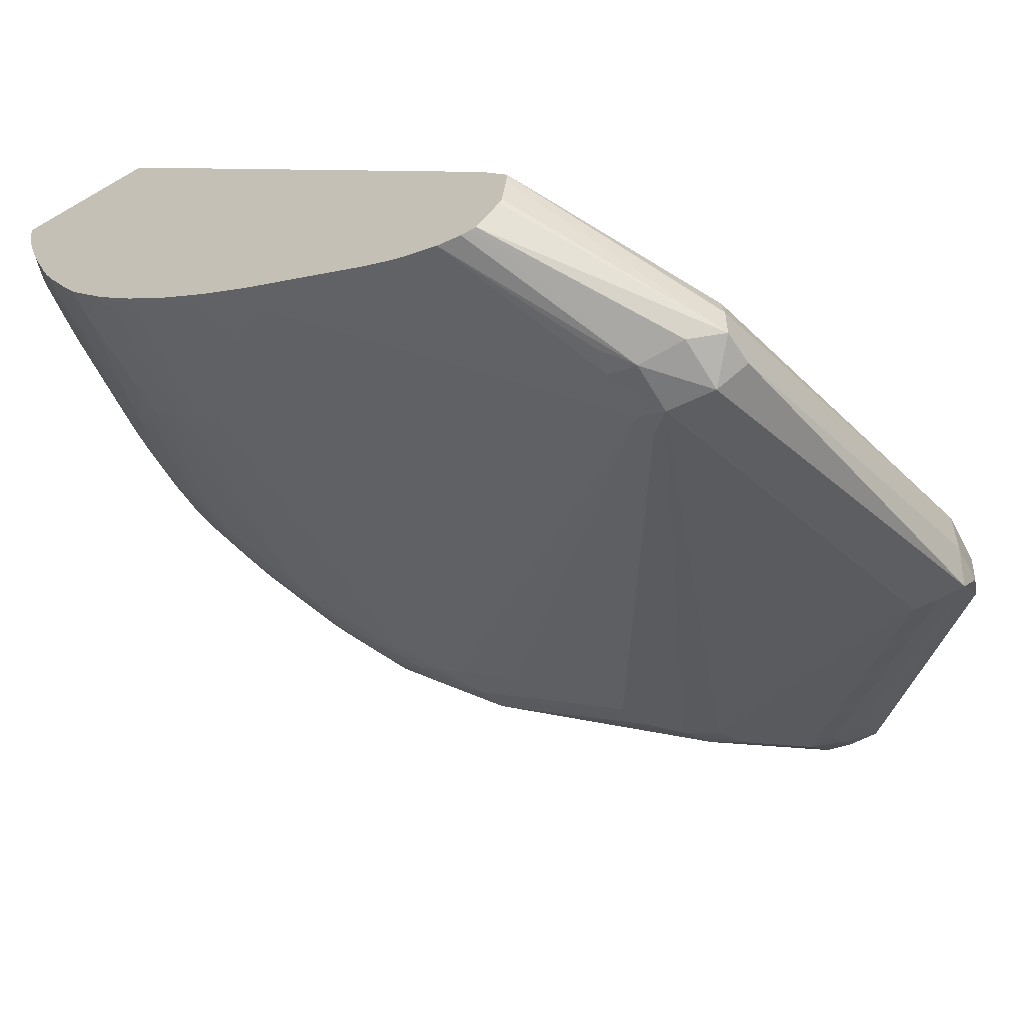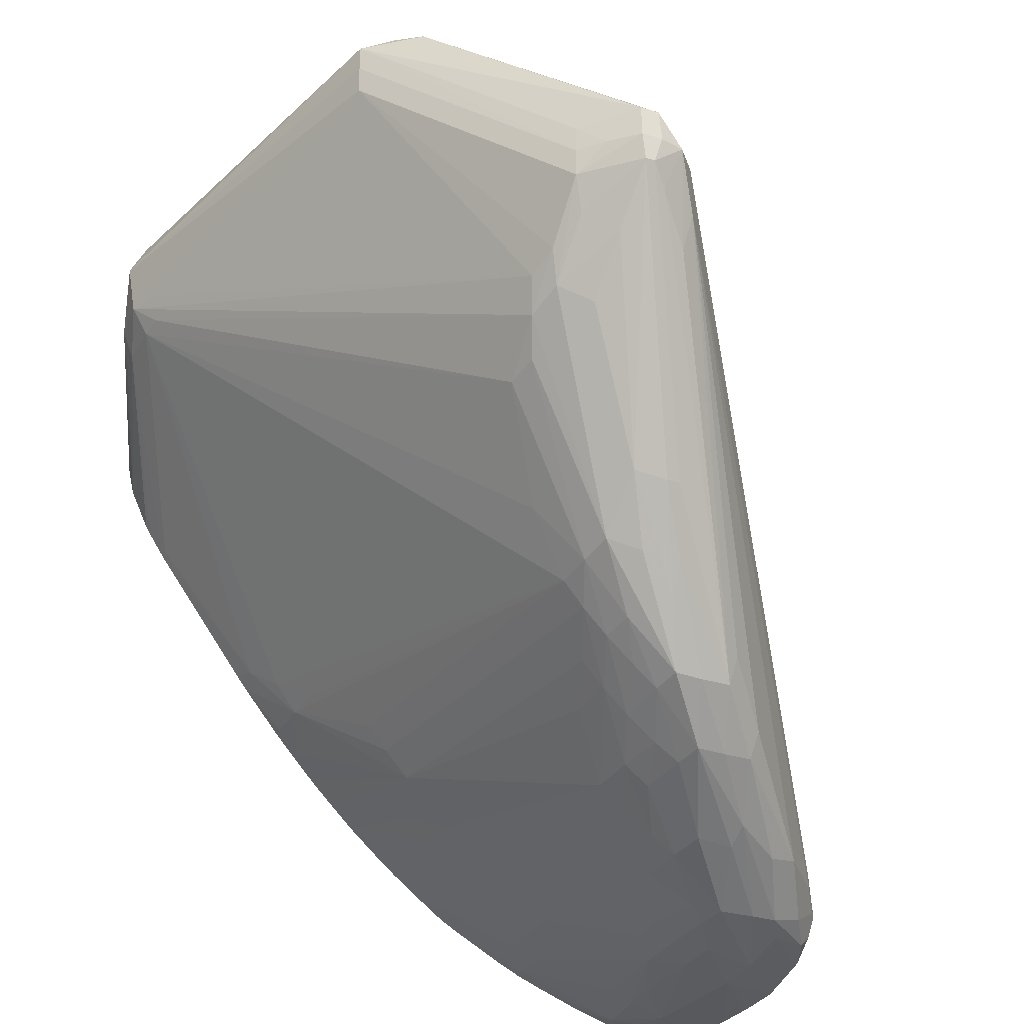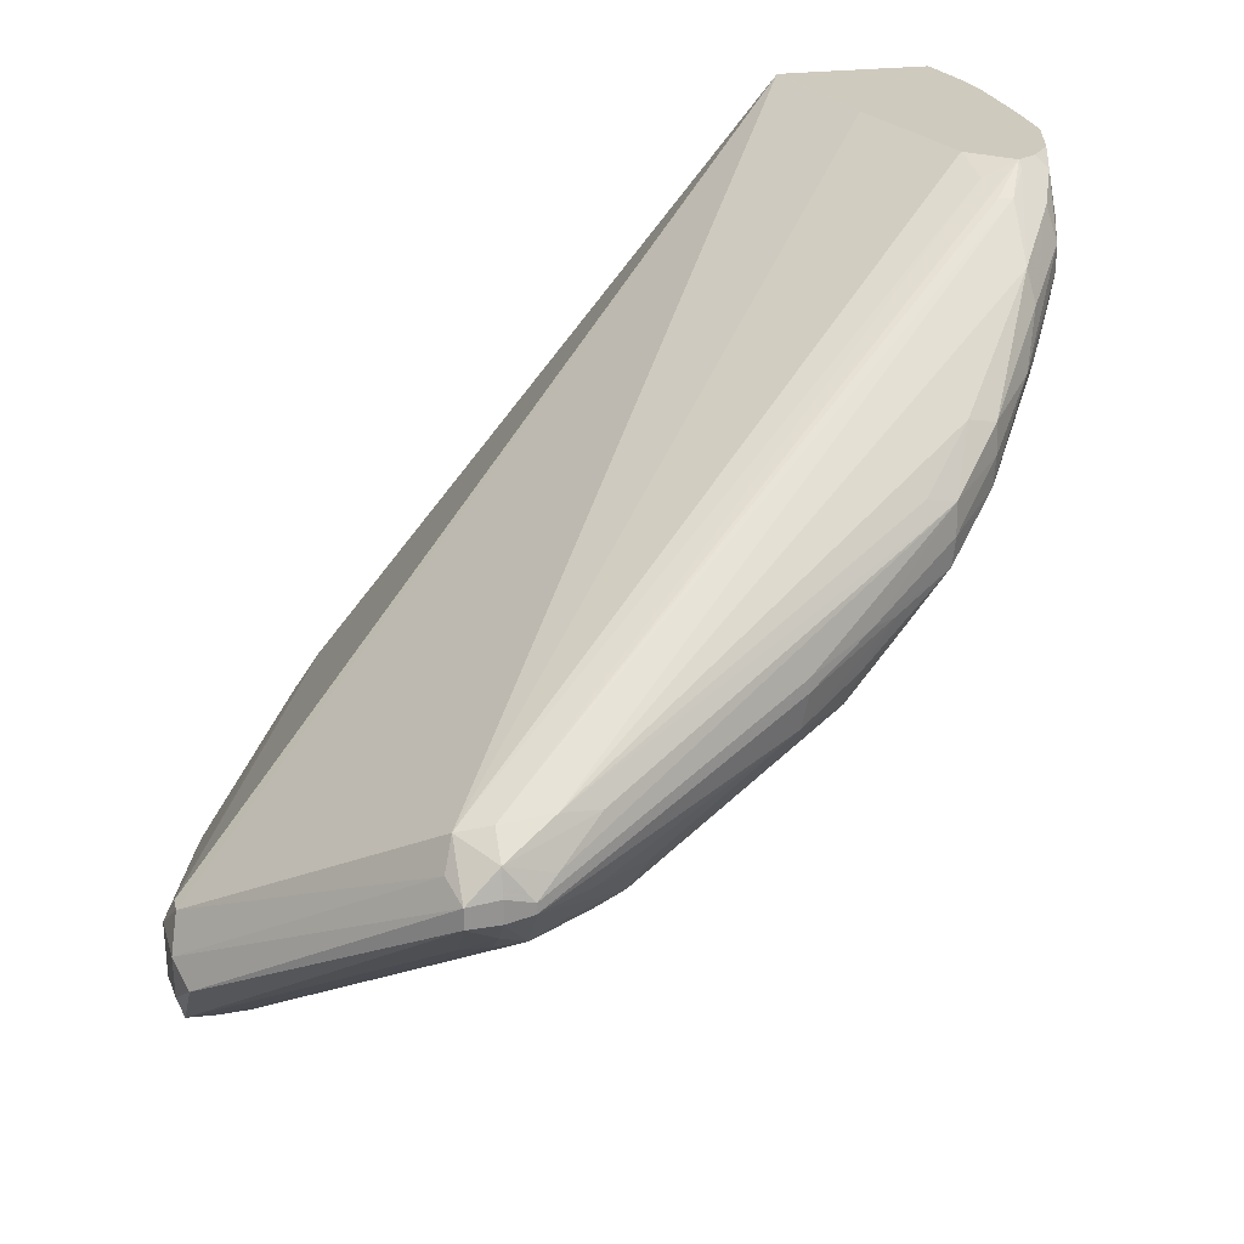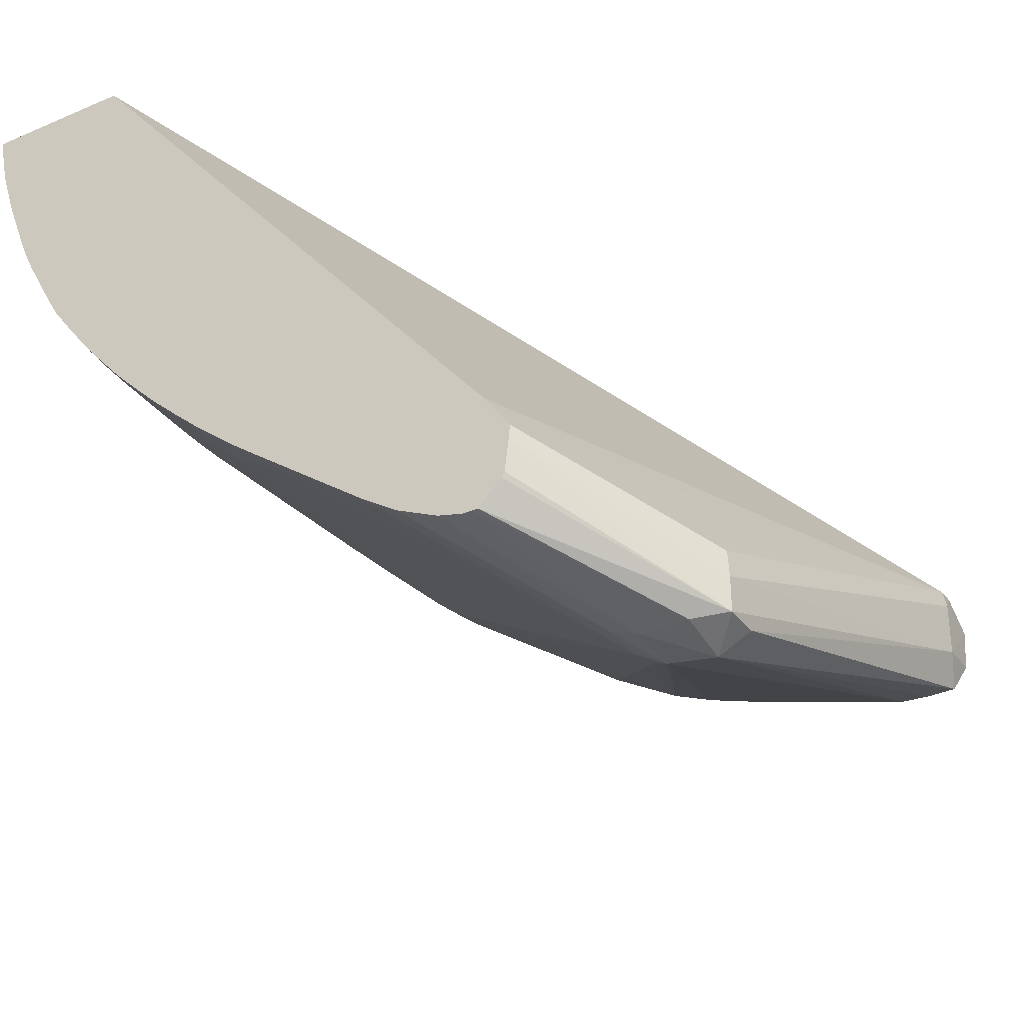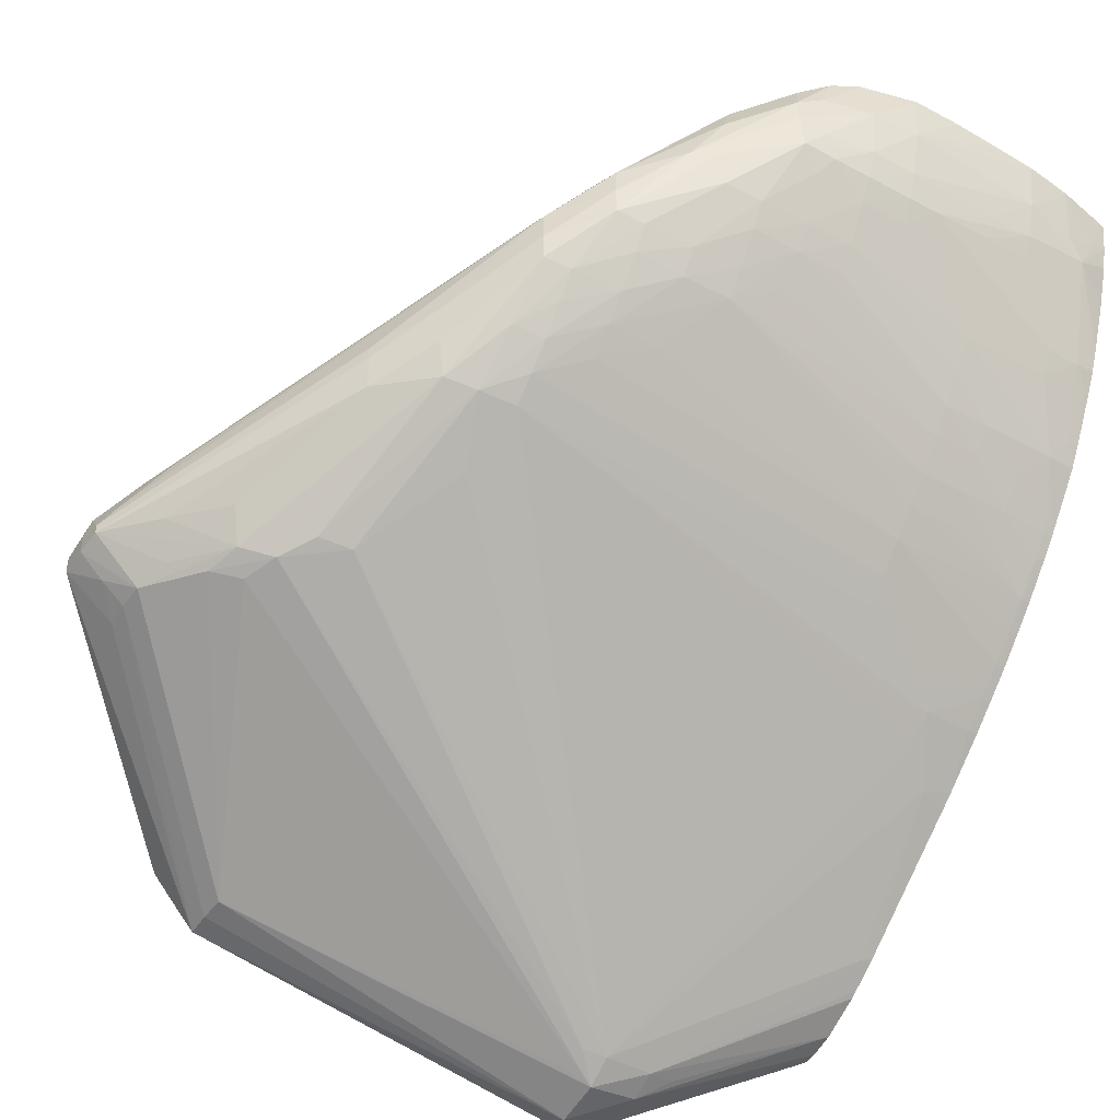
<metadata>
{"format":"obj","ext":"obj","renderer":"f3d","projection":"perspective","resolution":1024,"background":"white","views":[{"elev":-59.0,"azim":-59.0,"up":"+Y"},{"elev":-30.0,"azim":65.4,"up":"+Z"},{"elev":23.2,"azim":77.6,"up":"+Y"},{"elev":-33.0,"azim":-59.3,"up":"+Y"},{"elev":-46.3,"azim":148.4,"up":"+Y"}]}
</metadata>
<code>
v -0.01976 -0.04071 -0.009121
v -0.02083 -0.03956 -0.009094
v -0.02044 -0.04031 -0.008863
v -0.02582 -0.04448 -0.003679
v -0.02515 -0.045 -0.003972
v -0.01976 -0.0412 -0.009121
v -0.01977 -0.04062 -0.00993
v -0.01994 -0.03995 -0.00993
v -0.02627 -0.04358 -0.003859
v -0.0206 -0.03937 -0.00993
v -0.03243 -0.03007 -0.02358
v -0.03352 -0.02971 -0.02343
v -0.03774 -0.02971 -0.02224
v -0.04197 -0.02971 -0.02127
v -0.02716 -0.04432 -0.003607
v -0.02706 -0.04565 -0.00364
v -0.02591 -0.04554 -0.003714
v -0.02515 -0.04501 -0.003972
v -0.02111 -0.04239 -0.009215
v -0.02043 -0.04184 -0.00993
v -0.01977 -0.04118 -0.00993
v -0.02641 -0.04636 -0.003918
v -0.01984 -0.04081 -0.01062
v -0.0202 -0.04037 -0.01114
v -0.02099 -0.03946 -0.01224
v -0.02072 -0.03929 -0.01125
v -0.02673 -0.04358 -0.003859
v -0.03165 -0.03035 -0.02411
v -0.03165 -0.03035 -0.02373
v -0.03255 -0.02971 -0.02452
v -0.04176 -0.02971 -0.02134
v -0.04197 -0.04472 -0.008935
v -0.04197 -0.02971 -0.02191
v -0.03724 -0.04752 -0.005199
v -0.03738 -0.04832 -0.005094
v -0.02657 -0.04636 -0.003918
v -0.03731 -0.04921 -0.005122
v -0.0364 -0.04927 -0.005083
v -0.02109 -0.04241 -0.00993
v -0.02114 -0.04239 -0.01066
v -0.01984 -0.04106 -0.01062
v -0.0364 -0.04972 -0.005957
v -0.0264 -0.04637 -0.004635
v -0.02378 -0.03827 -0.01729
v -0.02639 -0.03558 -0.02128
v -0.02623 -0.03541 -0.02052
v -0.02753 -0.03412 -0.02184
v -0.03029 -0.0316 -0.02402
v -0.04197 -0.04494 -0.008782
v -0.04197 -0.04572 -0.008231
v -0.03235 -0.02989 -0.02452
v -0.03273 -0.03004 -0.02534
v -0.03289 -0.02971 -0.02502
v -0.04197 -0.02971 -0.02531
v -0.04197 -0.04605 -0.008257
v -0.03774 -0.04937 -0.006012
v -0.04197 -0.04695 -0.008373
v -0.04197 -0.04708 -0.008456
v -0.04197 -0.04771 -0.009066
v -0.02644 -0.04635 -0.00536
v -0.02233 -0.04248 -0.01219
v -0.02265 -0.04223 -0.01307
v -0.02144 -0.0421 -0.01154
v -0.02104 -0.04122 -0.01209
v -0.02389 -0.03951 -0.01714
v -0.02378 -0.03863 -0.01729
v -0.03773 -0.04938 -0.007282
v -0.0364 -0.04951 -0.007282
v -0.02487 -0.03773 -0.01899
v -0.02638 -0.0364 -0.02129
v -0.02769 -0.03508 -0.0226
v -0.02773 -0.0343 -0.02258
v -0.03002 -0.03243 -0.02419
v -0.03185 -0.03062 -0.02499
v -0.03235 -0.03108 -0.02541
v -0.0336 -0.02971 -0.02555
v -0.03354 -0.02971 -0.02553
v -0.03163 -0.0315 -0.02522
v -0.04179 -0.02971 -0.02536
v -0.04197 -0.02978 -0.02531
v -0.04197 -0.04772 -0.009223
v -0.03553 -0.04918 -0.007282
v -0.02769 -0.04637 -0.00676
v -0.02312 -0.0427 -0.01261
v -0.02353 -0.04251 -0.0135
v -0.02228 -0.04135 -0.01354
v -0.02524 -0.03965 -0.01849
v -0.02496 -0.03877 -0.01878
v -0.02536 -0.03773 -0.01965
v -0.03842 -0.049 -0.00798
v -0.03773 -0.04907 -0.008074
v -0.04197 -0.04772 -0.009477
v -0.04197 -0.04755 -0.01014
v -0.0364 -0.04906 -0.008047
v -0.03574 -0.04898 -0.007945
v -0.02642 -0.03713 -0.02122
v -0.02773 -0.03584 -0.02255
v -0.02921 -0.03376 -0.02377
v -0.03375 -0.03111 -0.02576
v -0.03508 -0.02978 -0.02593
v -0.03414 -0.02971 -0.02569
v -0.03163 -0.03218 -0.02522
v -0.04045 -0.02971 -0.02565
v -0.0418 -0.02987 -0.02534
v -0.04197 -0.03004 -0.02527
v -0.02505 -0.04239 -0.01461
v -0.02417 -0.04222 -0.01439
v -0.02612 -0.03984 -0.0187
v -0.02626 -0.03857 -0.02001
v -0.04197 -0.04704 -0.01125
v -0.04197 -0.04692 -0.01144
v -0.04197 -0.04647 -0.01211
v -0.0417 -0.04647 -0.01211
v -0.04124 -0.04367 -0.01587
v -0.04037 -0.0431 -0.01655
v -0.02714 -0.03994 -0.01884
v -0.0267 -0.04101 -0.01717
v -0.02714 -0.03732 -0.0214
v -0.02846 -0.03603 -0.0227
v -0.03009 -0.03463 -0.02395
v -0.02987 -0.03376 -0.02413
v -0.03508 -0.03111 -0.02582
v -0.03233 -0.03254 -0.02532
v -0.03375 -0.03243 -0.02549
v -0.0364 -0.02978 -0.02594
v -0.03648 -0.02971 -0.02594
v -0.03515 -0.02971 -0.02593
v -0.03508 -0.02971 -0.02592
v -0.03182 -0.03306 -0.02514
v -0.04037 -0.02971 -0.02567
v -0.04037 -0.02978 -0.02566
v -0.04143 -0.03088 -0.02524
v -0.04197 -0.03057 -0.02518
v -0.02714 -0.03939 -0.0195
v -0.02714 -0.03873 -0.02018
v -0.02714 -0.03798 -0.02084
v -0.04197 -0.04638 -0.01225
v -0.04197 -0.04354 -0.01608
v -0.04037 -0.04248 -0.01735
v -0.04197 -0.04383 -0.01571
v -0.03933 -0.04243 -0.01729
v -0.03773 -0.04114 -0.01867
v -0.02846 -0.03752 -0.0216
v -0.02846 -0.0367 -0.02226
v -0.02979 -0.03626 -0.02288
v -0.03111 -0.03482 -0.02408
v -0.03905 -0.02978 -0.02583
v -0.03773 -0.02978 -0.02589
v -0.03508 -0.03243 -0.02548
v -0.03905 -0.03111 -0.02561
v -0.03271 -0.03318 -0.02519
v -0.03375 -0.03322 -0.02522
v -0.0378 -0.02971 -0.02589
v -0.03233 -0.03367 -0.02488
v -0.03912 -0.02971 -0.02583
v -0.0405 -0.03124 -0.02536
v -0.04103 -0.03177 -0.02515
v -0.04197 -0.03122 -0.02502
v -0.03773 -0.04059 -0.01933
v -0.03773 -0.03993 -0.02008
v -0.02846 -0.0388 -0.02031
v -0.02846 -0.03818 -0.02097
v -0.04197 -0.04249 -0.01737
v -0.0417 -0.0425 -0.01737
v -0.0417 -0.04192 -0.01803
v -0.04037 -0.04188 -0.01802
v -0.02979 -0.03692 -0.02238
v -0.03111 -0.03548 -0.02365
v -0.03243 -0.03491 -0.02415
v -0.03905 -0.02971 -0.02584
v -0.03773 -0.03228 -0.02534
v -0.03508 -0.0332 -0.0252
v -0.03598 -0.03315 -0.02518
v -0.03905 -0.03212 -0.02529
v -0.04014 -0.03192 -0.02522
v -0.03375 -0.03388 -0.02485
v -0.04138 -0.03457 -0.0239
v -0.04197 -0.03444 -0.02384
v -0.04197 -0.03381 -0.0241
v -0.04197 -0.03243 -0.02463
v -0.0417 -0.03995 -0.02009
v -0.03773 -0.03925 -0.02074
v -0.03111 -0.03701 -0.02245
v -0.02979 -0.03826 -0.02104
v -0.0417 -0.04125 -0.01876
v -0.0417 -0.04062 -0.01942
v -0.02979 -0.0376 -0.02172
v -0.04197 -0.04191 -0.01803
v -0.03111 -0.03635 -0.02299
v -0.03243 -0.03557 -0.0237
v -0.03375 -0.03493 -0.02419
v -0.03508 -0.03386 -0.02483
v -0.03773 -0.03294 -0.02509
v -0.03773 -0.03555 -0.02371
v -0.04037 -0.03535 -0.02362
v -0.04037 -0.03469 -0.02396
v -0.03905 -0.03278 -0.025
v -0.04163 -0.03649 -0.02281
v -0.04197 -0.03641 -0.02279
v -0.04177 -0.03504 -0.02358
v -0.04197 -0.03505 -0.02354
v -0.03905 -0.03925 -0.02074
v -0.04197 -0.04059 -0.01942
v -0.04197 -0.03993 -0.02007
v -0.0417 -0.03921 -0.02075
v -0.04037 -0.03858 -0.02135
v -0.03905 -0.03859 -0.02136
v -0.03773 -0.03859 -0.02137
v -0.0364 -0.03855 -0.02133
v -0.03773 -0.03782 -0.02203
v -0.03508 -0.0371 -0.02253
v -0.03243 -0.03638 -0.02304
v -0.04197 -0.04125 -0.01876
v -0.03773 -0.03716 -0.02257
v -0.03375 -0.03559 -0.02371
v -0.03773 -0.0364 -0.02312
v -0.03905 -0.03715 -0.02257
v -0.04114 -0.03709 -0.02252
v -0.04197 -0.03699 -0.02246
v -0.04197 -0.03901 -0.02089
v -0.0417 -0.03855 -0.02131
v -0.04037 -0.03777 -0.02201
v -0.03905 -0.03781 -0.02202
v -0.04197 -0.03853 -0.02129
v -0.04197 -0.03766 -0.02195
f 124 151 152
f 124 152 149
f 125 148 126
f 130 155 131
f 129 154 151
f 131 147 150
f 124 129 151
f 131 155 147
f 126 148 153
f 129 146 154
f 120 129 121
f 122 150 147
f 122 149 150
f 122 124 149
f 122 148 125
f 122 147 148
f 120 146 129
f 119 146 120
f 131 150 156
f 118 136 143
f 119 144 145
f 119 145 146
f 123 129 124
f 131 156 132
f 143 162 167
f 132 156 157
f 147 155 170
f 147 170 148
f 118 144 119
f 146 169 154
f 146 168 169
f 145 168 146
f 145 167 168
f 144 167 145
f 143 167 144
f 139 159 142
f 139 160 159
f 139 166 160
f 139 165 166
f 139 164 165
f 138 164 139
f 138 163 164
f 148 170 153
f 135 143 136
f 135 162 143
f 134 162 135
f 134 161 162
f 134 160 161
f 134 159 160
f 134 142 159
f 133 157 158
f 132 157 133
f 118 143 144
f 97 120 121
f 116 139 142
f 99 124 122
f 99 123 124
f 99 102 123
f 99 122 100
f 98 121 102
f 97 118 119
f 97 121 98
f 97 119 120
f 96 109 118
f 96 118 97
f 94 117 106
f 100 125 126
f 94 116 117
f 94 114 115
f 94 113 114
f 94 106 95
f 91 113 94
f 91 112 113
f 91 111 112
f 91 110 111
f 91 93 110
f 149 171 150
f 90 93 91
f 88 96 89
f 94 115 116
f 100 126 127
f 100 127 128
f 100 128 101
f 116 141 139
f 115 141 116
f 115 139 141
f 114 140 138
f 114 137 140
f 114 139 115
f 114 138 139
f 113 137 114
f 112 137 113
f 109 136 118
f 109 135 136
f 108 135 109
f 108 134 135
f 108 116 134
f 108 117 116
f 106 108 107
f 106 117 108
f 104 133 105
f 104 132 133
f 104 131 132
f 103 131 104
f 103 130 131
f 102 121 129
f 102 129 123
f 100 122 125
f 116 142 134
f 149 152 172
f 190 214 215
f 149 173 171
f 191 216 194
f 191 215 216
f 190 215 191
f 190 211 214
f 190 212 211
f 186 213 203
f 185 188 213
f 185 213 186
f 183 190 189
f 183 212 190
f 183 211 212
f 194 216 217
f 183 210 211
f 183 209 208
f 183 187 184
f 182 209 183
f 182 208 209
f 182 202 208
f 181 208 202
f 181 207 208
f 181 206 207
f 181 205 206
f 181 204 205
f 181 203 204
f 183 208 210
f 181 186 203
f 194 217 218
f 195 218 198
f 220 224 221
f 87 107 108
f 218 225 219
f 218 224 225
f 218 221 224
f 218 222 221
f 217 222 218
f 214 216 215
f 214 217 216
f 214 223 217
f 210 214 211
f 194 218 195
f 210 223 214
f 207 223 210
f 206 223 207
f 206 217 223
f 206 222 217
f 206 221 222
f 205 221 206
f 205 220 221
f 204 220 205
f 199 201 200
f 198 219 199
f 198 218 219
f 207 210 208
f 149 172 173
f 181 202 182
f 177 197 193
f 162 187 167
f 162 184 187
f 161 184 162
f 160 186 181
f 160 185 186
f 160 165 185
f 160 166 165
f 160 184 161
f 160 183 184
f 160 182 183
f 160 181 182
f 163 188 165
f 157 180 158
f 157 178 179
f 157 177 178
f 157 175 177
f 154 169 176
f 152 176 172
f 151 176 152
f 151 154 176
f 150 157 156
f 150 175 157
f 150 174 175
f 150 171 174
f 157 179 180
f 177 193 196
f 163 165 164
f 167 183 189
f 177 201 178
f 177 200 201
f 177 199 200
f 177 198 199
f 177 195 198
f 177 196 195
f 176 194 192
f 176 191 194
f 174 177 175
f 174 197 177
f 174 193 197
f 165 188 185
f 173 196 193
f 173 192 194
f 173 193 174
f 172 192 173
f 172 176 192
f 171 173 174
f 169 191 176
f 169 190 191
f 168 190 169
f 168 189 190
f 167 187 183
f 167 189 168
f 173 195 196
f 87 96 88
f 173 194 195
f 87 108 109
f 14 163 138
f 14 188 163
f 14 213 188
f 14 203 213
f 14 204 203
f 14 220 204
f 14 224 220
f 14 225 224
f 14 219 225
f 14 199 219
f 14 201 199
f 14 138 140
f 14 178 201
f 14 180 179
f 14 158 180
f 14 133 158
f 14 105 133
f 14 80 105
f 14 54 80
f 14 33 54
f 14 31 33
f 14 32 27
f 13 31 14
f 12 31 13
f 14 179 178
f 12 33 31
f 14 140 137
f 14 112 111
f 20 40 21
f 20 39 40
f 19 22 39
f 19 39 20
f 17 22 18
f 16 38 36
f 16 37 38
f 16 35 37
f 16 22 17
f 16 36 22
f 15 35 16
f 14 137 112
f 15 34 35
f 14 49 32
f 14 50 49
f 14 55 50
f 14 57 55
f 14 58 57
f 14 59 58
f 14 81 59
f 14 92 81
f 14 93 92
f 14 110 93
f 14 111 110
f 15 27 34
f 21 40 41
f 12 54 33
f 12 103 79
f 6 19 20
f 4 18 5
f 4 17 18
f 4 16 17
f 4 15 16
f 4 9 15
f 3 9 4
f 2 14 9
f 2 13 14
f 2 12 13
f 2 11 12
f 6 20 21
f 2 10 11
f 2 9 3
f 1 8 2
f 1 7 8
f 1 21 7
f 1 6 21
f 1 18 6
f 1 5 18
f 1 4 5
f 1 3 4
f 1 2 3
f 87 109 96
f 2 8 10
f 12 79 54
f 6 18 22
f 7 21 41
f 12 130 103
f 12 155 130
f 12 170 155
f 12 153 170
f 12 126 153
f 12 127 126
f 12 128 127
f 12 101 128
f 12 76 101
f 12 77 76
f 12 53 77
f 6 22 19
f 12 30 53
f 10 30 11
f 10 29 30
f 10 28 29
f 10 26 28
f 9 14 27
f 9 27 15
f 8 25 26
f 8 24 25
f 8 23 24
f 7 23 8
f 7 41 23
f 11 30 12
f 22 36 38
f 8 26 10
f 22 42 43
f 67 92 93
f 67 81 92
f 67 91 68
f 67 90 91
f 66 89 69
f 65 86 87
f 65 89 66
f 65 88 89
f 65 87 88
f 64 86 65
f 62 87 86
f 67 93 90
f 62 85 87
f 61 85 62
f 61 84 85
f 60 84 61
f 60 83 84
f 60 82 83
f 60 68 82
f 56 81 67
f 56 59 81
f 54 79 80
f 52 78 75
f 52 74 78
f 62 86 64
f 52 77 53
f 68 91 94
f 68 95 85
f 85 107 87
f 22 38 42
f 85 106 107
f 85 95 106
f 82 84 83
f 80 104 105
f 79 104 80
f 79 103 104
f 78 98 102
f 75 102 99
f 75 78 102
f 68 94 95
f 75 101 76
f 75 99 100
f 73 78 74
f 73 98 78
f 72 98 73
f 71 98 72
f 70 97 71
f 70 96 97
f 69 96 70
f 69 89 96
f 68 84 82
f 68 85 84
f 75 100 101
f 52 76 77
f 71 97 98
f 51 74 52
f 37 55 57
f 37 42 38
f 37 56 42
f 35 55 37
f 35 50 55
f 34 50 35
f 30 52 53
f 30 51 52
f 28 30 29
f 28 51 30
f 28 48 51
f 27 50 34
f 27 49 50
f 27 32 49
f 26 47 48
f 26 46 47
f 26 45 46
f 25 45 26
f 24 45 25
f 24 44 45
f 23 44 24
f 23 66 44
f 52 75 76
f 23 41 66
f 22 43 39
f 37 57 58
f 37 58 59
f 26 48 28
f 39 43 60
f 48 72 73
f 48 73 74
f 37 59 56
f 48 74 51
f 47 72 48
f 45 47 46
f 45 72 47
f 45 71 72
f 45 69 70
f 44 69 45
f 44 66 69
f 42 68 60
f 42 67 68
f 45 70 71
f 42 60 43
f 39 60 40
f 40 60 61
f 40 61 62
f 42 56 67
f 40 63 41
f 41 63 62
f 40 62 63
f 41 62 64
f 41 64 65
f 41 65 66

</code>
